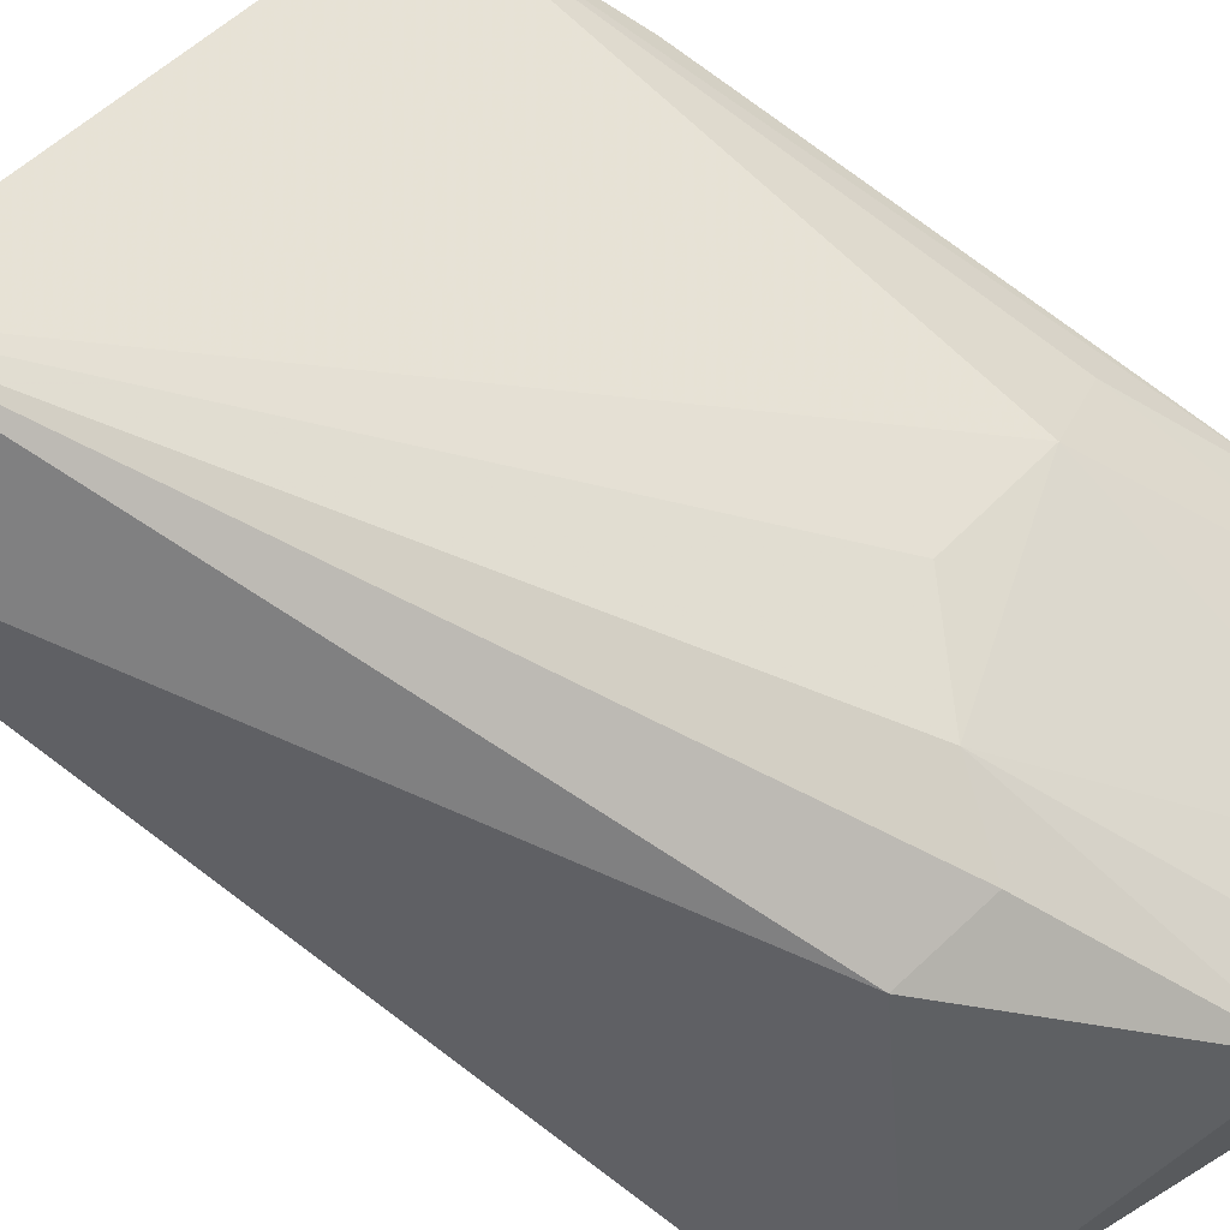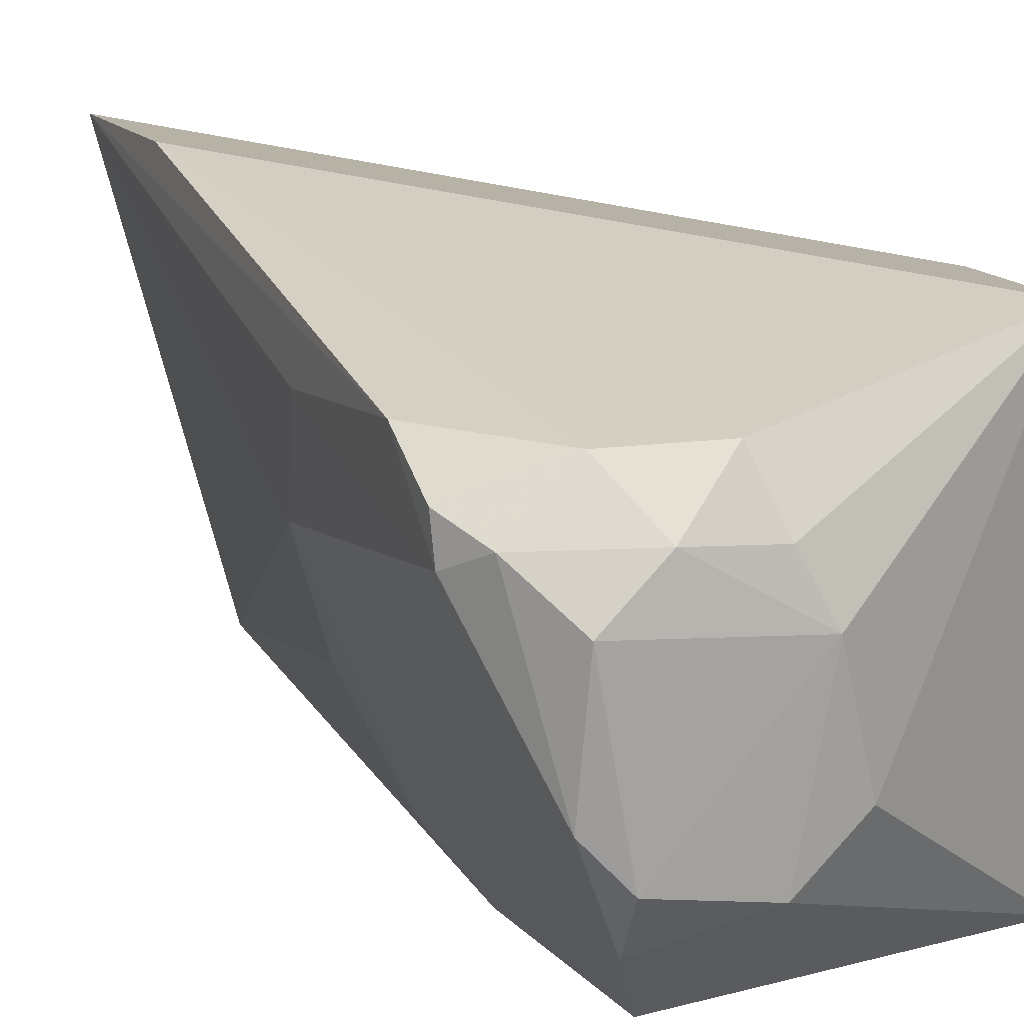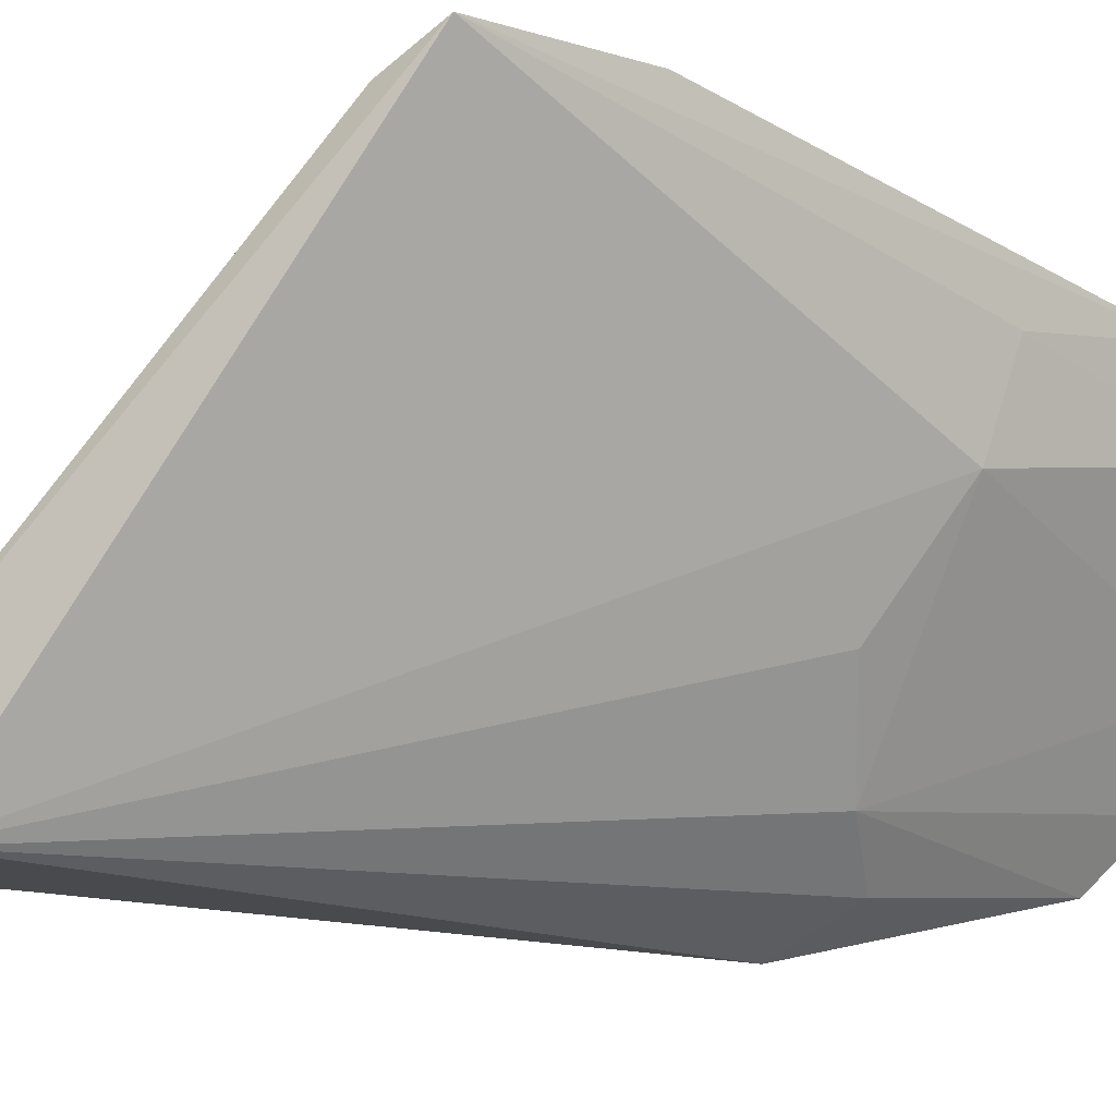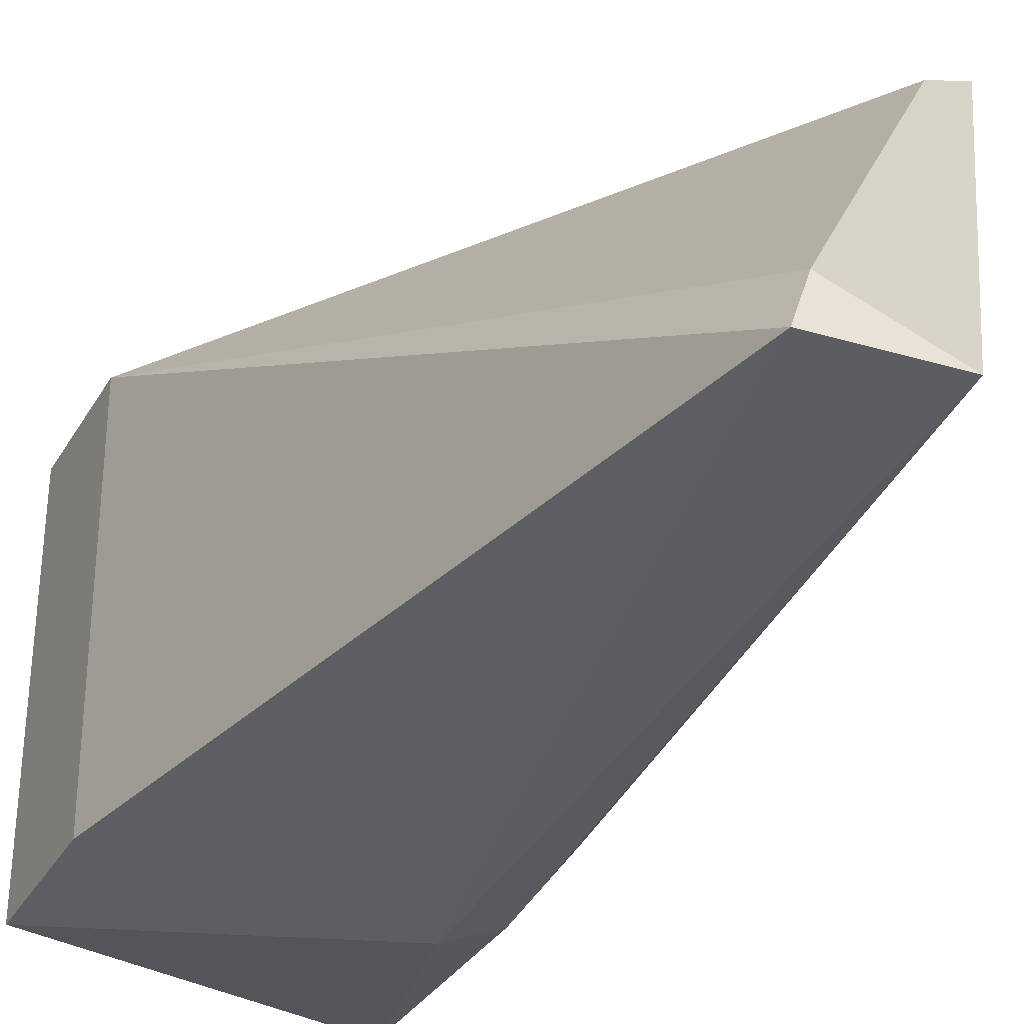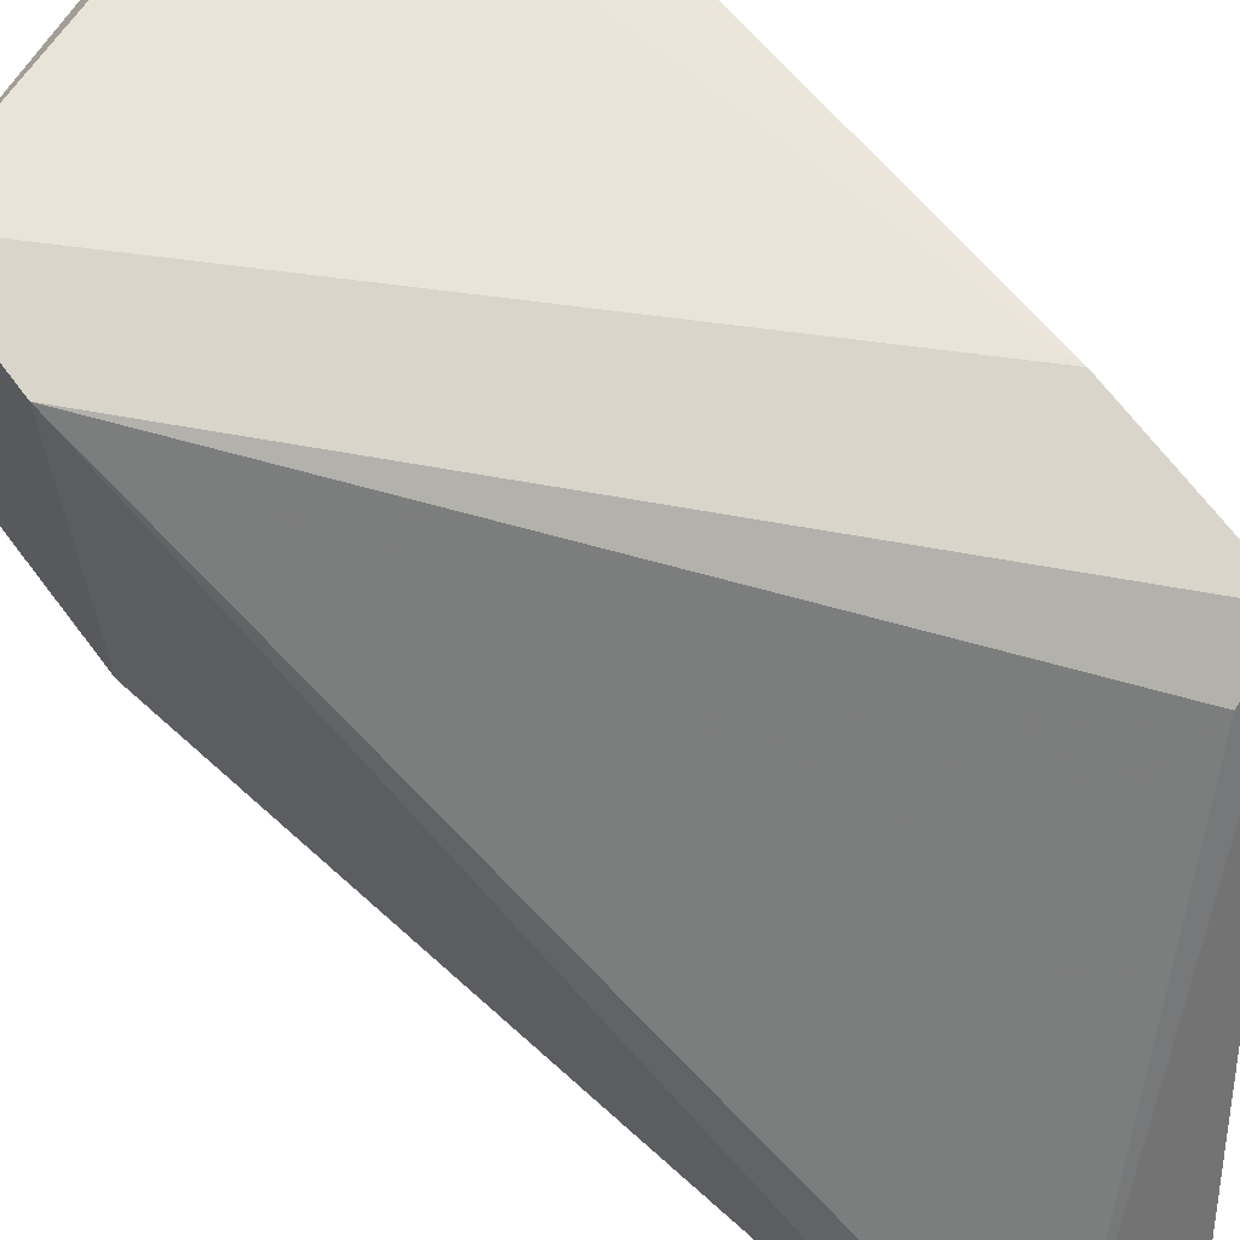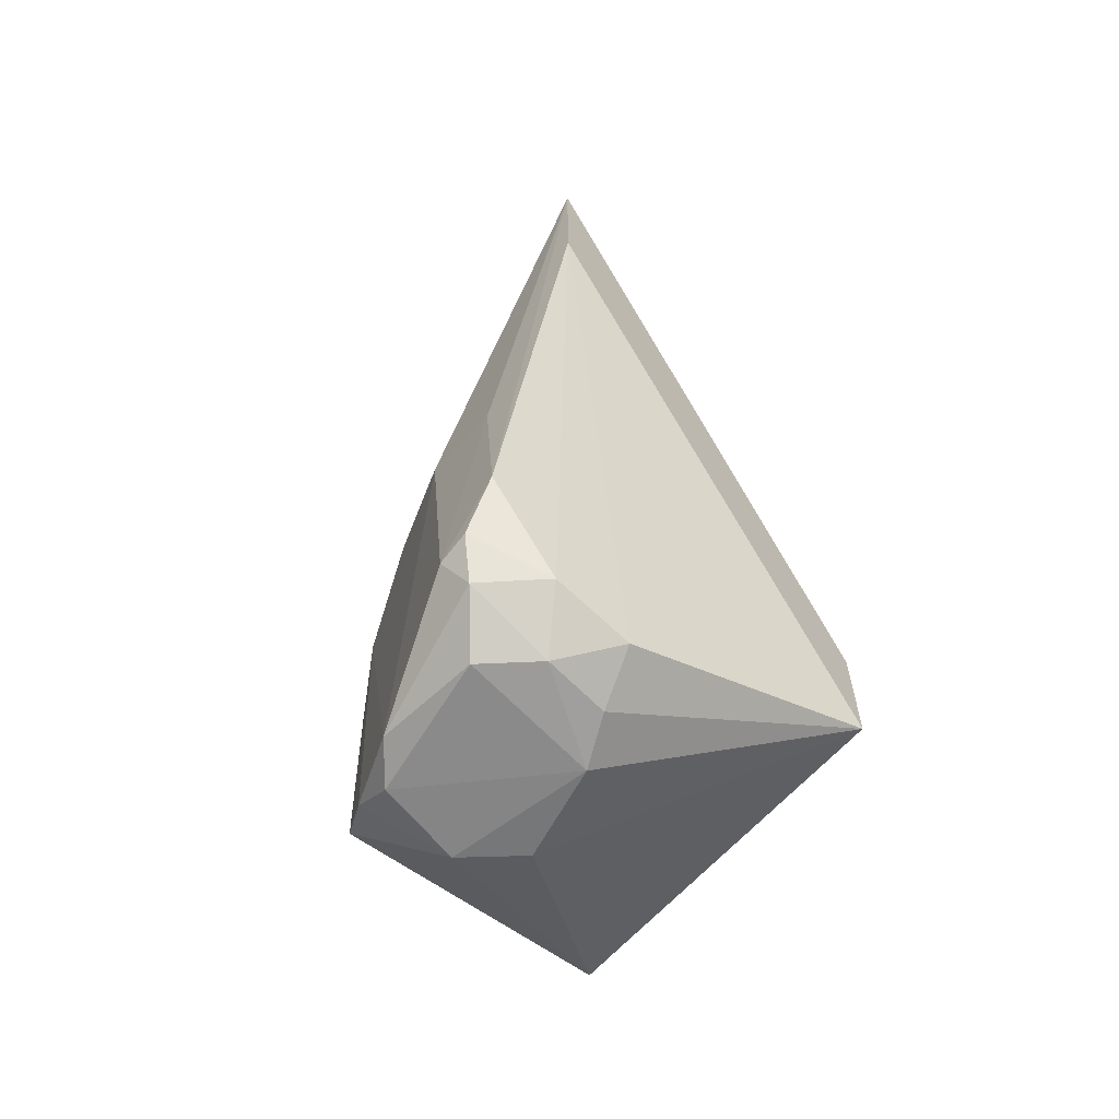
<metadata>
{"format":"obj","ext":"obj","renderer":"f3d","projection":"perspective","resolution":1024,"background":"white","views":[{"elev":-55.8,"azim":55.5,"up":"+Y"},{"elev":13.7,"azim":157.9,"up":"+Y"},{"elev":-8.1,"azim":46.3,"up":"+Y"},{"elev":-34.5,"azim":-26.3,"up":"+Y"},{"elev":67.4,"azim":-36.9,"up":"+Y"},{"elev":-63.6,"azim":138.0,"up":"+Z"}]}
</metadata>
<code>
v 0.08259 0.05267 0.08102
v 0.09627 0.08862 0.06387
v 0.06198 0.08389 0.02401
v 0.08004 0.07238 0.002166
v 0.0919 0.06412 0.003807
v 0.09691 0.08108 0.01306
v 0.06199 0.05307 0.01338
v 0.07452 0.05606 0.08044
v 0.09628 0.07276 0.02902
v 0.09626 0.08863 0.05067
v 0.06201 0.08387 0.0137
v 0.09156 0.07315 0.002663
v 0.0864 0.05288 0.009552
v 0.08201 0.0601 0.002853
v 0.09229 0.08614 0.06509
v 0.07313 0.0522 0.08081
v 0.09687 0.07988 0.02645
v 0.09648 0.07527 0.008381
v 0.08358 0.08076 0.005034
v 0.07775 0.06406 0.002985
v 0.08919 0.05635 0.03063
v 0.08926 0.06127 0.002946
v 0.08125 0.04907 0.02898
v 0.06199 0.05311 0.02416
v 0.09479 0.07661 0.005632
v 0.09028 0.08053 0.006532
v 0.08764 0.07681 0.002925
v 0.08208 0.07642 0.002892
v 0.09243 0.06385 0.03386
v 0.08883 0.05738 0.00577
v 0.08646 0.05229 0.02671
v 0.09662 0.07807 0.008769
f 8 1 2
f 9 2 1
f 10 3 2
f 10 2 6
f 11 3 10
f 11 7 3
f 14 13 7
f 15 8 2
f 15 2 3
f 15 3 8
f 16 1 8
f 16 8 3
f 17 6 2
f 17 2 9
f 18 9 5
f 18 17 9
f 18 6 17
f 19 11 10
f 20 11 4
f 20 7 11
f 20 14 7
f 20 4 14
f 21 5 9
f 22 12 5
f 22 14 4
f 22 4 12
f 23 1 16
f 23 7 13
f 24 16 3
f 24 3 7
f 24 23 16
f 24 7 23
f 25 18 5
f 25 5 12
f 26 19 10
f 26 10 6
f 27 12 4
f 27 19 26
f 27 26 25
f 27 25 12
f 28 4 11
f 28 11 19
f 28 27 4
f 28 19 27
f 29 21 9
f 29 9 1
f 29 1 21
f 30 21 13
f 30 5 21
f 30 22 5
f 30 13 14
f 30 14 22
f 31 21 1
f 31 1 23
f 31 23 13
f 31 13 21
f 32 6 18
f 32 18 25
f 32 26 6
f 32 25 26

</code>
